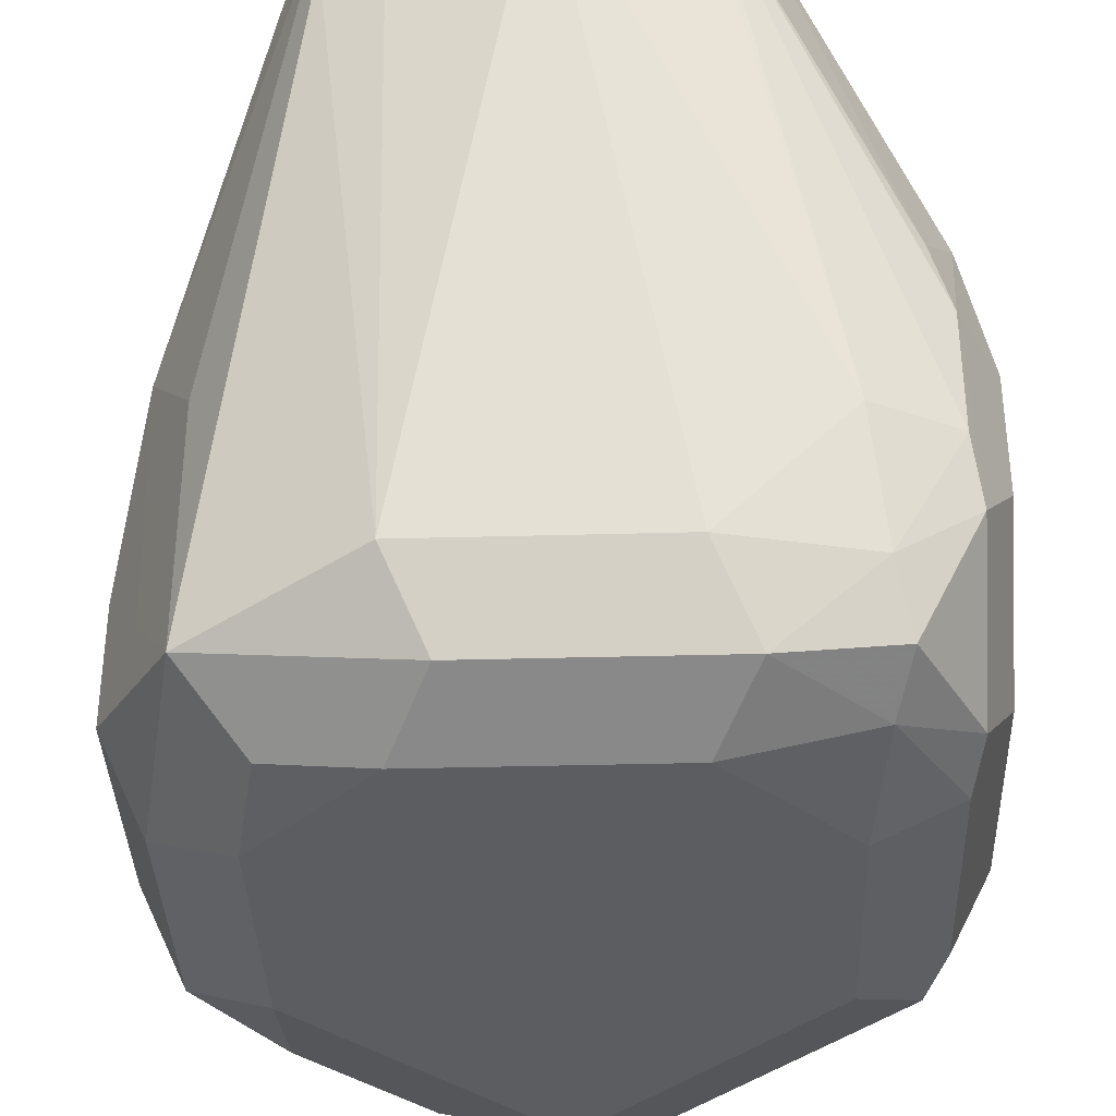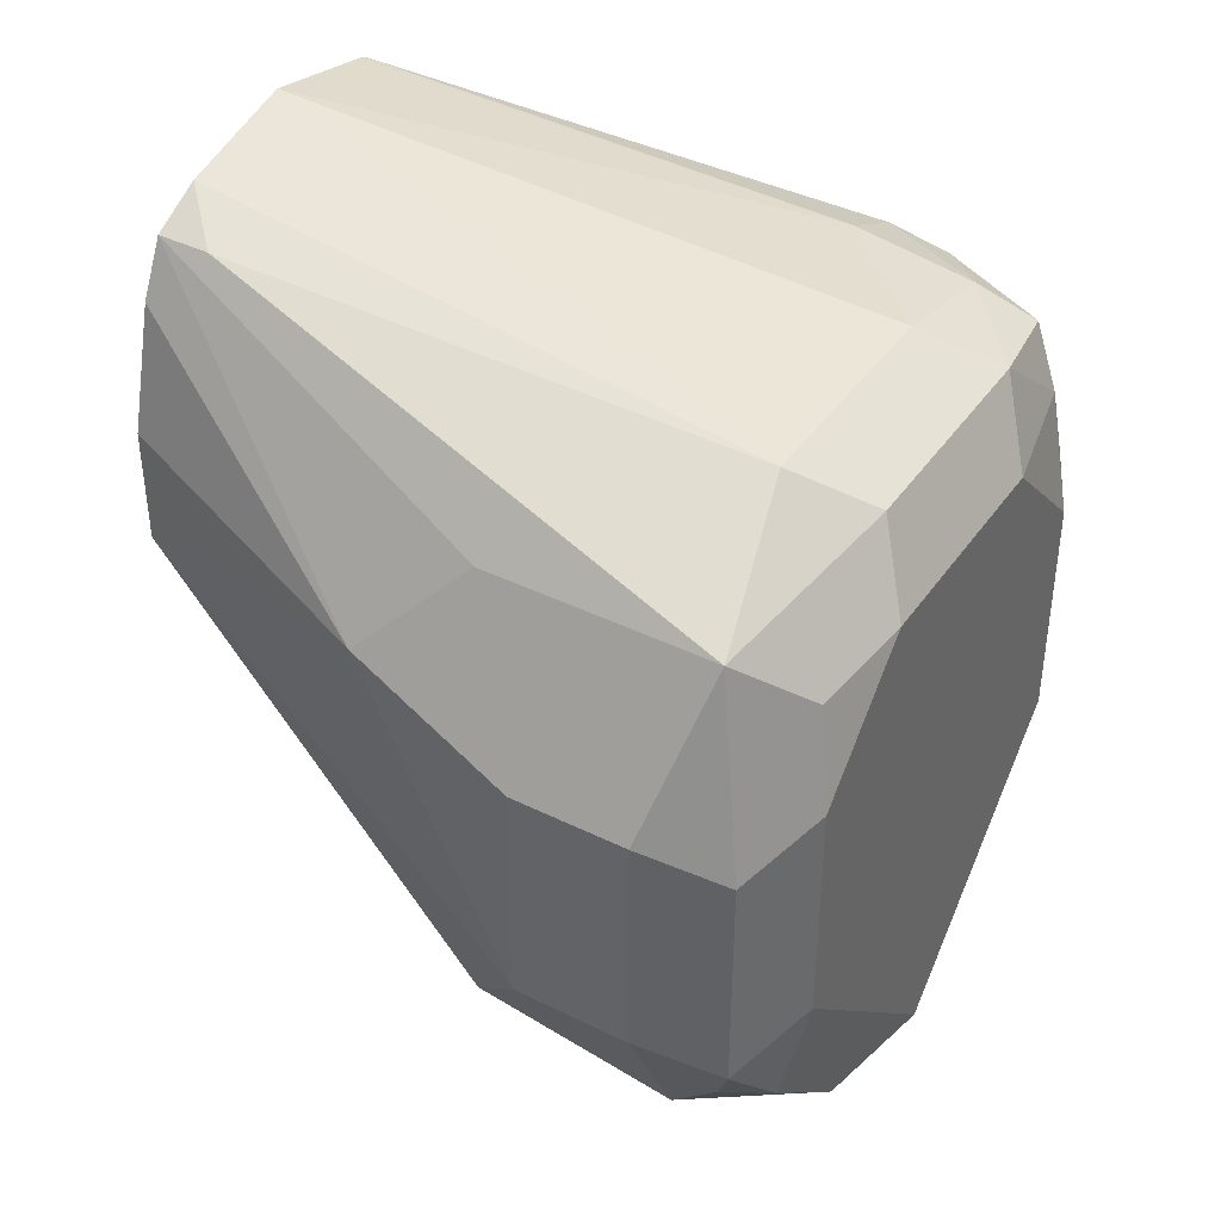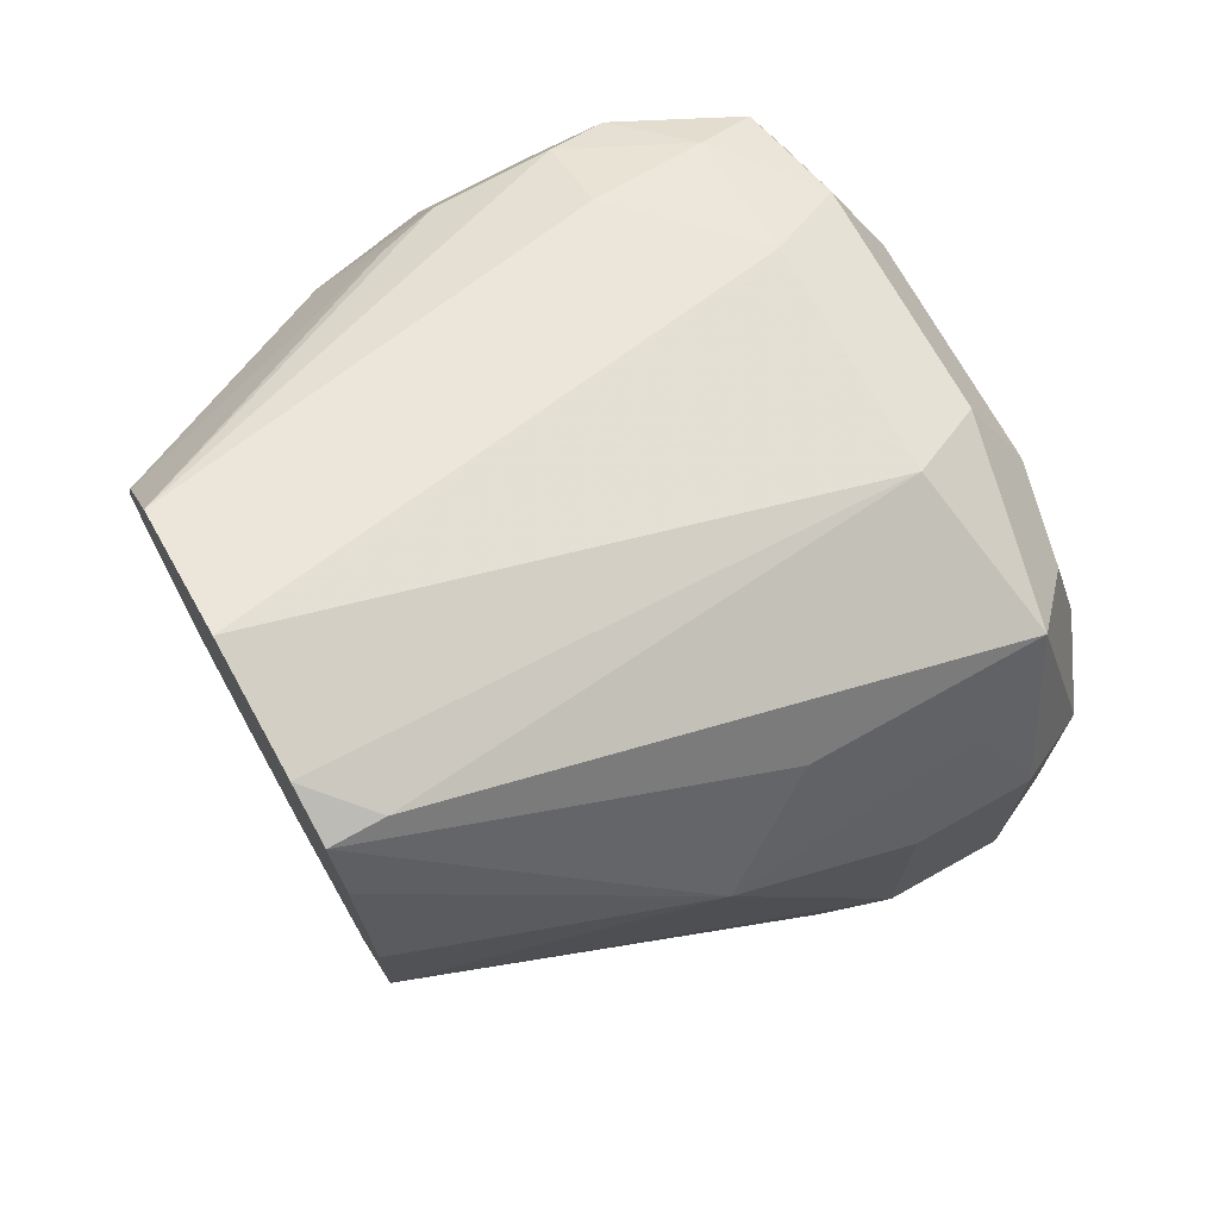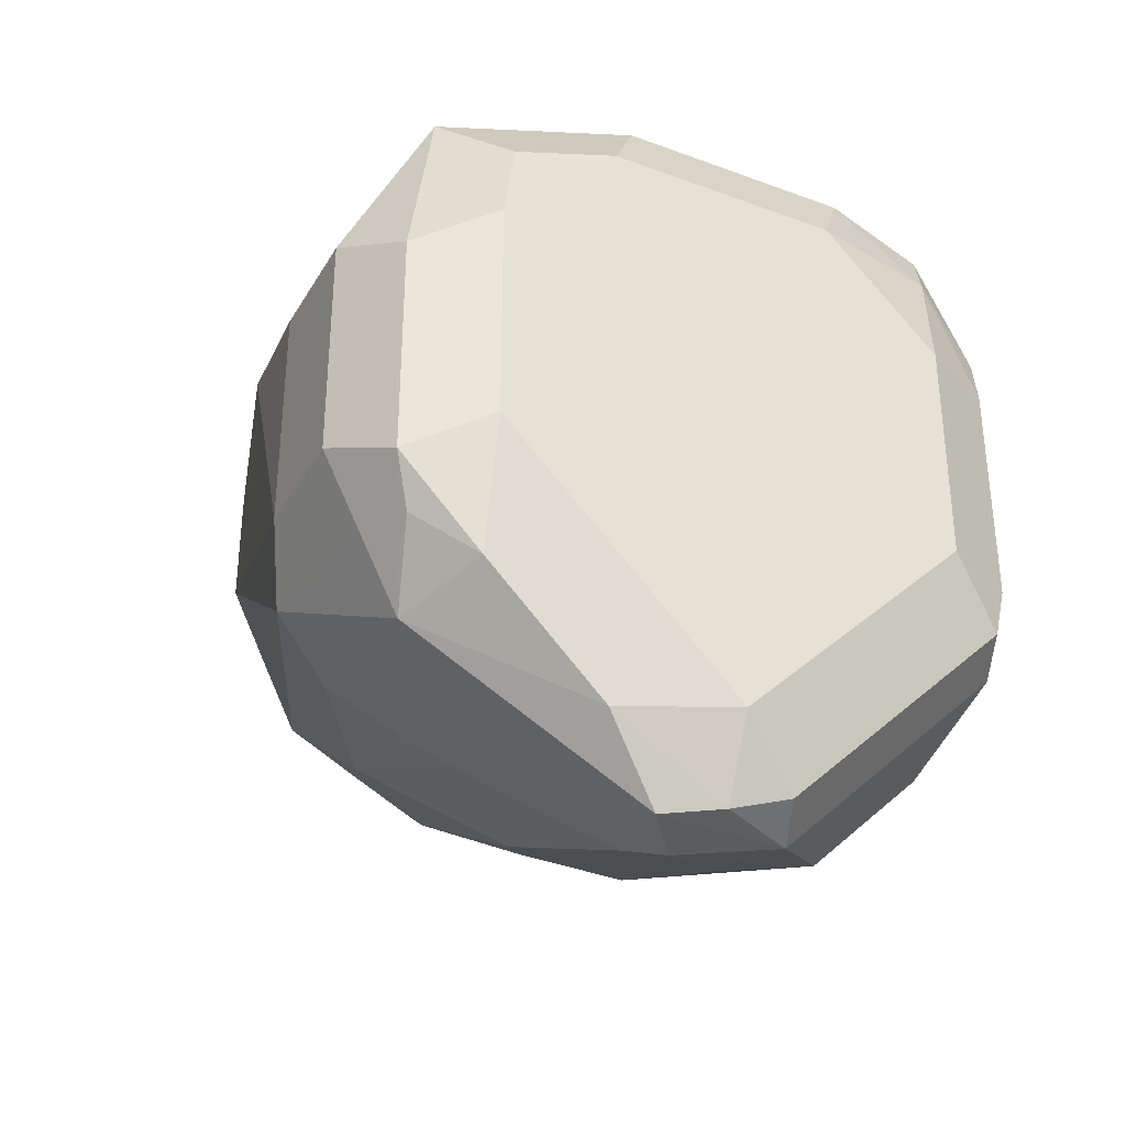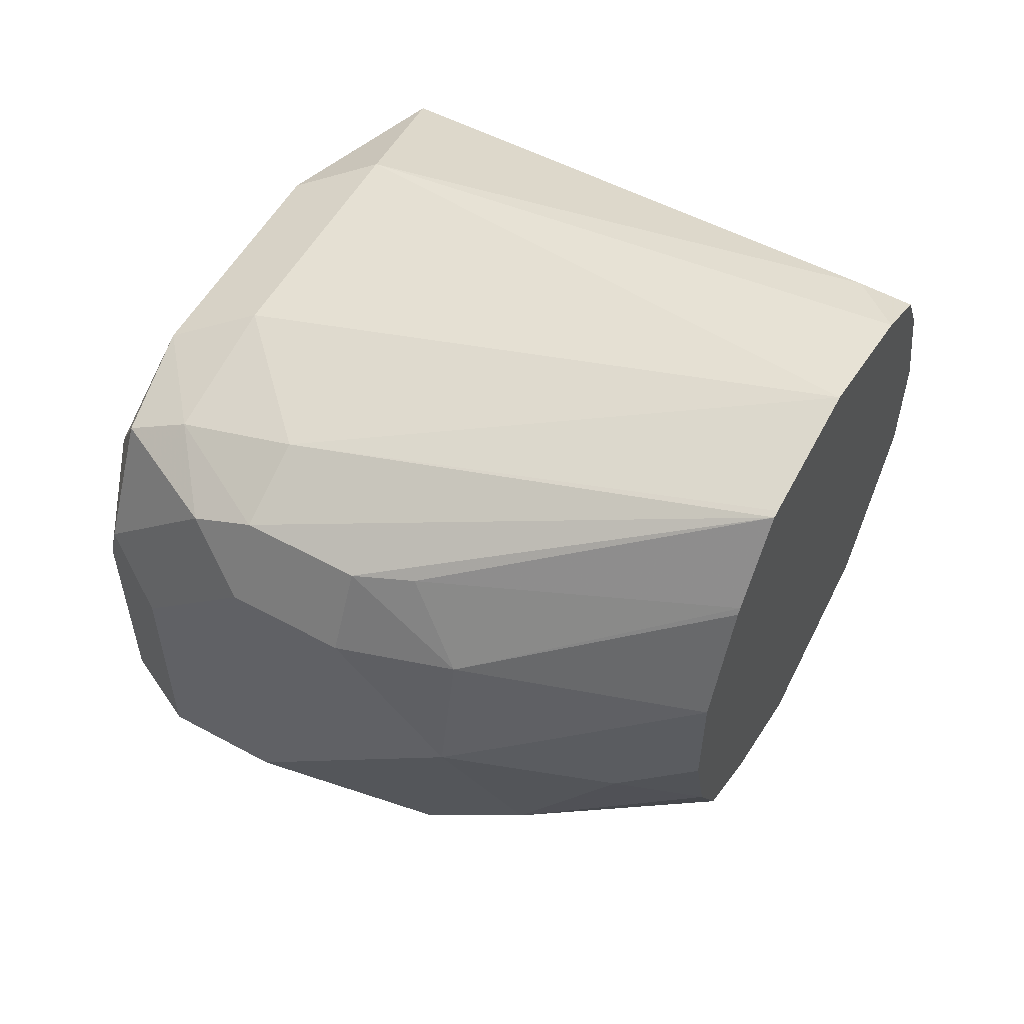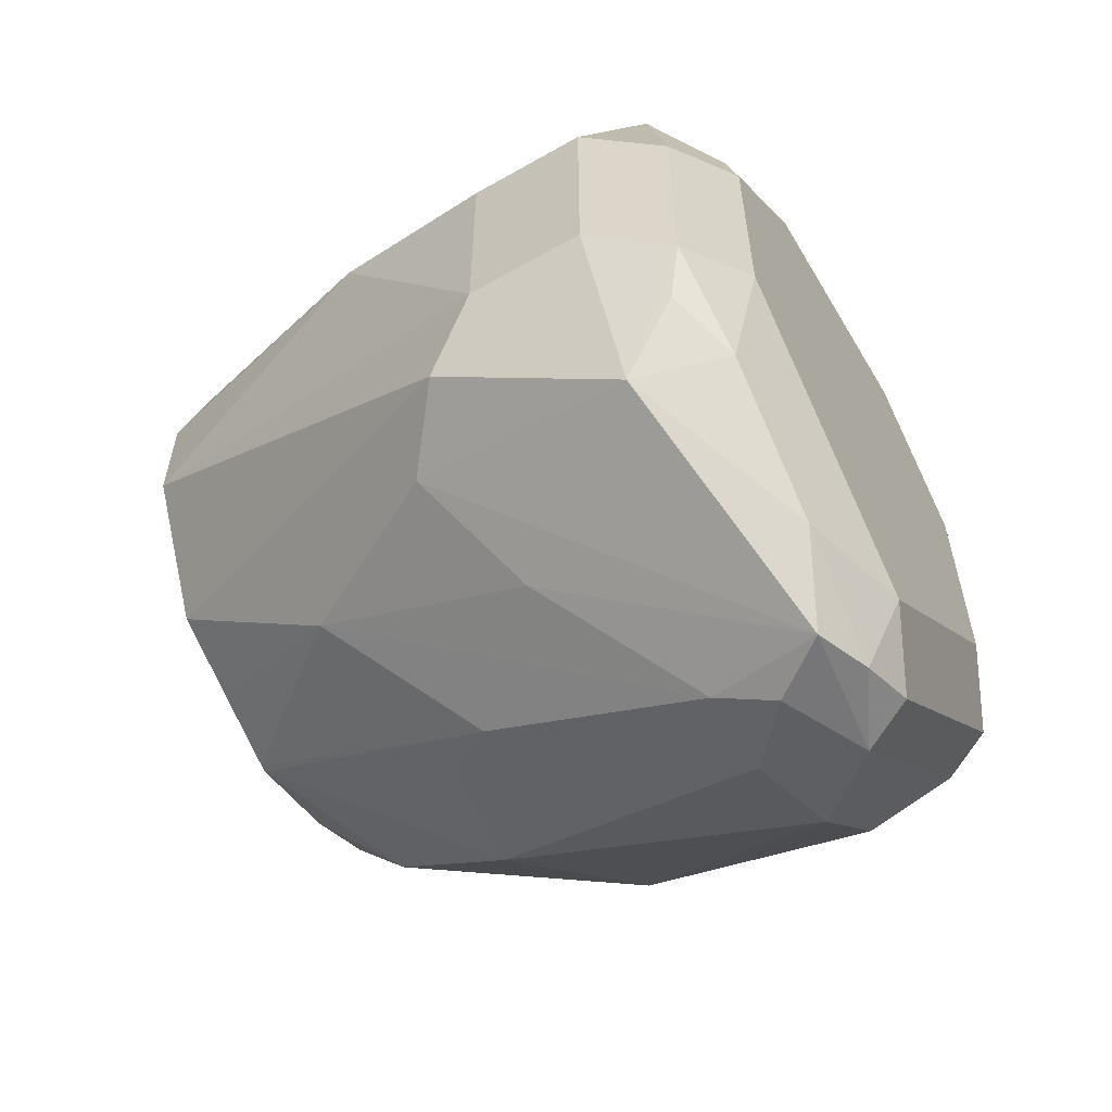
<metadata>
{"format":"obj","ext":"obj","renderer":"f3d","projection":"perspective","resolution":1024,"background":"white","views":[{"elev":-36.7,"azim":2.0,"up":"+Y"},{"elev":40.2,"azim":-58.6,"up":"+Z"},{"elev":72.0,"azim":-119.2,"up":"+Z"},{"elev":-34.8,"azim":-26.5,"up":"+Z"},{"elev":56.3,"azim":119.7,"up":"+Z"},{"elev":-58.7,"azim":-59.5,"up":"+Z"}]}
</metadata>
<code>
v 0.2014 -0.6211 -0.1175
v 0.207 -0.6323 -0.1231
v 0.2126 -0.6267 -0.09513
v 0.207 -0.6155 -0.1063
v 0.2056 -0.5791 -0.1091
v 0.2014 -0.6043 -0.1175
v 0.2014 -0.6211 -0.1511
v 0.2182 -0.6379 -0.1175
v 0.221 -0.6351 -0.1035
v 0.207 -0.6323 -0.1567
v 0.2406 -0.6323 -0.08953
v 0.2266 -0.6295 -0.09232
v 0.235 -0.6211 -0.08394
v 0.2266 -0.5456 -0.07555
v 0.2126 -0.5931 -0.09513
v 0.2266 -0.5378 -0.07555
v 0.2228 -0.5378 -0.08327
v 0.2182 -0.5378 -0.1007
v 0.2182 -0.5378 -0.1175
v 0.2014 -0.6043 -0.1511
v 0.2056 -0.5959 -0.1595
v 0.207 -0.6211 -0.1623
v 0.235 -0.6379 -0.1007
v 0.2182 -0.6379 -0.1511
v 0.2126 -0.6211 -0.1734
v 0.2098 -0.6295 -0.1637
v 0.2182 -0.6337 -0.17
v 0.2742 -0.6323 -0.08953
v 0.2686 -0.6211 -0.08394
v 0.2521 -0.5378 -0.06748
v 0.2343 -0.5378 -0.07168
v 0.2239 -0.5378 -0.1289
v 0.2292 -0.5378 -0.1397
v 0.2295 -0.5378 -0.1401
v 0.2161 -0.5875 -0.1637
v 0.2686 -0.6379 -0.1007
v 0.235 -0.6379 -0.1679
v 0.2434 -0.6295 -0.1972
v 0.235 -0.6337 -0.1867
v 0.2896 -0.6295 -0.09232
v 0.2875 -0.6211 -0.08813
v 0.2875 -0.6337 -0.1007
v 0.2854 -0.6043 -0.08394
v 0.2699 -0.5378 -0.07143
v 0.2404 -0.5378 -0.1457
v 0.2308 -0.5623 -0.1595
v 0.2308 -0.5959 -0.1762
v 0.2854 -0.6379 -0.1175
v 0.2518 -0.6379 -0.1846
v 0.2476 -0.6127 -0.193
v 0.2497 -0.6211 -0.1972
v 0.263 -0.6267 -0.1958
v 0.2518 -0.6323 -0.1958
v 0.298 -0.6127 -0.09232
v 0.298 -0.6295 -0.1091
v 0.2966 -0.6043 -0.08953
v 0.2966 -0.6323 -0.1175
v 0.2708 -0.5378 -0.07168
v 0.2511 -0.5378 -0.1511
v 0.2476 -0.5791 -0.1762
v 0.2854 -0.6379 -0.1511
v 0.2938 -0.6337 -0.1595
v 0.2602 -0.6337 -0.193
v 0.2686 -0.6379 -0.1679
v 0.2497 -0.5875 -0.1804
v 0.2539 -0.6043 -0.1888
v 0.2714 -0.5679 -0.1707
v 0.2602 -0.6127 -0.193
v 0.2742 -0.6155 -0.1902
v 0.2798 -0.6267 -0.1791
v 0.2966 -0.5875 -0.08953
v 0.3022 -0.6043 -0.1007
v 0.3022 -0.5875 -0.1007
v 0.3022 -0.6211 -0.1175
v 0.2966 -0.6323 -0.1511
v 0.2786 -0.5378 -0.08327
v 0.2938 -0.5791 -0.08813
v 0.2521 -0.5378 -0.1514
v 0.2539 -0.5707 -0.1721
v 0.2966 -0.6267 -0.1623
v 0.2938 -0.5791 -0.1595
v 0.2742 -0.5484 -0.1567
v 0.291 -0.6155 -0.1734
v 0.298 -0.5707 -0.09862
v 0.3022 -0.5707 -0.1175
v 0.3022 -0.6211 -0.1511
v 0.2791 -0.5378 -0.08416
v 0.2661 -0.5378 -0.1481
v 0.277 -0.5378 -0.1427
v 0.2938 -0.5623 -0.1427
v 0.2994 -0.5903 -0.1483
v 0.3022 -0.6043 -0.1511
v 0.2679 -0.5378 -0.1472
v 0.2966 -0.5595 -0.1119
v 0.2855 -0.5378 -0.1008
v 0.291 -0.5484 -0.1231
v 0.2857 -0.5378 -0.1178
v 0.2824 -0.5378 -0.1318
f 51 79 66
f 52 70 63
f 51 66 67
f 51 67 68
f 51 68 52
f 52 63 53
f 52 68 69
f 52 69 70
f 54 71 56
f 56 71 58
f 54 74 72
f 54 72 73
f 54 73 71
f 55 57 74
f 57 62 75
f 57 75 86
f 57 86 74
f 58 71 77
f 58 77 76
f 54 55 74
f 51 65 79
f 38 52 53
f 50 60 65
f 38 51 52
f 59 78 60
f 38 53 39
f 38 47 50
f 39 53 49
f 40 42 55
f 40 55 54
f 41 54 56
f 41 56 43
f 42 48 57
f 42 57 55
f 43 56 58
f 43 58 44
f 45 59 46
f 46 59 60
f 46 60 50
f 46 50 47
f 48 61 62
f 48 62 57
f 49 53 63
f 49 63 64
f 50 65 51
f 60 79 65
f 75 80 86
f 61 64 62
f 81 82 89
f 81 89 90
f 81 90 85
f 81 85 91
f 81 91 92
f 81 92 83
f 82 88 93
f 82 93 89
f 84 85 94
f 80 92 86
f 84 94 95
f 85 96 97
f 85 97 94
f 85 92 91
f 85 90 96
f 89 98 90
f 90 98 96
f 94 97 95
f 38 50 51
f 96 98 97
f 84 95 87
f 80 83 92
f 78 88 82
f 76 84 87
f 62 64 63
f 62 63 70
f 62 70 80
f 62 80 75
f 66 79 67
f 67 81 69
f 67 69 68
f 67 79 78
f 67 78 82
f 67 82 81
f 69 83 80
f 69 80 70
f 69 81 83
f 71 73 84
f 71 84 77
f 72 74 86
f 72 86 92
f 72 92 85
f 72 85 73
f 73 85 84
f 76 77 84
f 60 78 79
f 37 39 49
f 40 54 41
f 35 46 47
f 5 20 6
f 7 20 21
f 7 21 22
f 7 22 10
f 8 23 9
f 8 24 37
f 8 37 49
f 8 49 64
f 8 64 61
f 5 19 20
f 8 61 48
f 8 36 23
f 9 23 11
f 10 22 25
f 10 25 26
f 10 26 27
f 10 27 24
f 11 23 36
f 11 36 28
f 11 28 29
f 8 48 36
f 5 18 19
f 5 17 18
f 5 16 17
f 36 48 42
f 1 2 3
f 1 3 4
f 1 4 5
f 1 5 6
f 1 6 20
f 1 20 7
f 1 7 10
f 1 10 2
f 2 8 9
f 2 9 3
f 2 10 24
f 2 24 8
f 3 11 12
f 3 12 13
f 3 13 14
f 3 14 16
f 3 16 15
f 3 15 5
f 3 5 4
f 3 9 11
f 11 29 13
f 11 13 12
f 5 15 16
f 13 30 31
f 21 33 34
f 21 34 35
f 21 35 25
f 21 25 22
f 24 27 39
f 24 39 37
f 25 35 38
f 25 38 39
f 25 39 27
f 21 32 33
f 28 40 41
f 28 36 42
f 28 42 40
f 29 41 43
f 29 43 30
f 30 43 44
f 34 45 46
f 34 46 35
f 13 29 30
f 35 47 38
f 28 41 29
f 19 21 20
f 25 27 26
f 16 18 17
f 13 31 14
f 14 31 16
f 19 32 21
f 16 31 30
f 16 30 44
f 16 44 58
f 16 58 76
f 16 87 95
f 16 95 97
f 16 97 98
f 16 98 89
f 16 76 87
f 16 89 93
f 16 93 88
f 16 88 78
f 16 78 59
f 16 59 45
f 16 45 34
f 16 34 33
f 16 33 32
f 16 32 19
f 16 19 18

</code>
